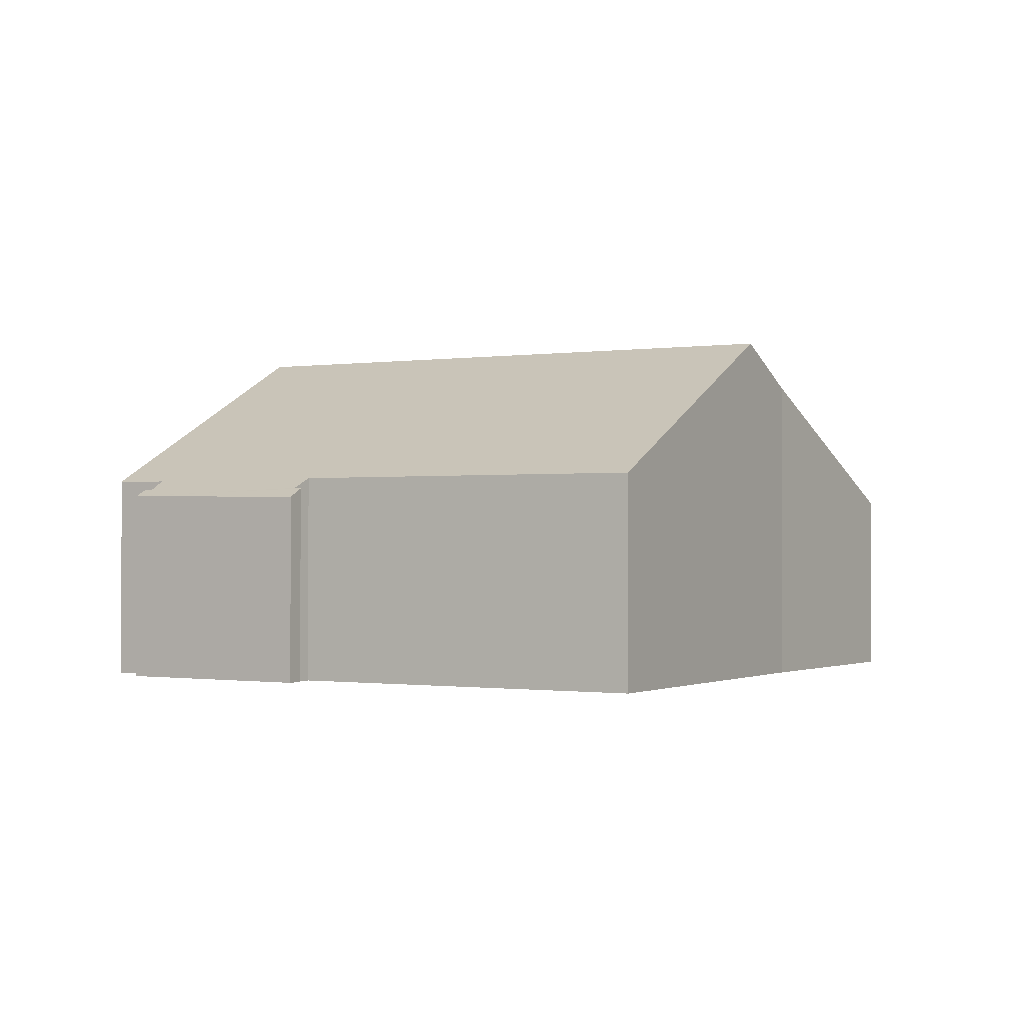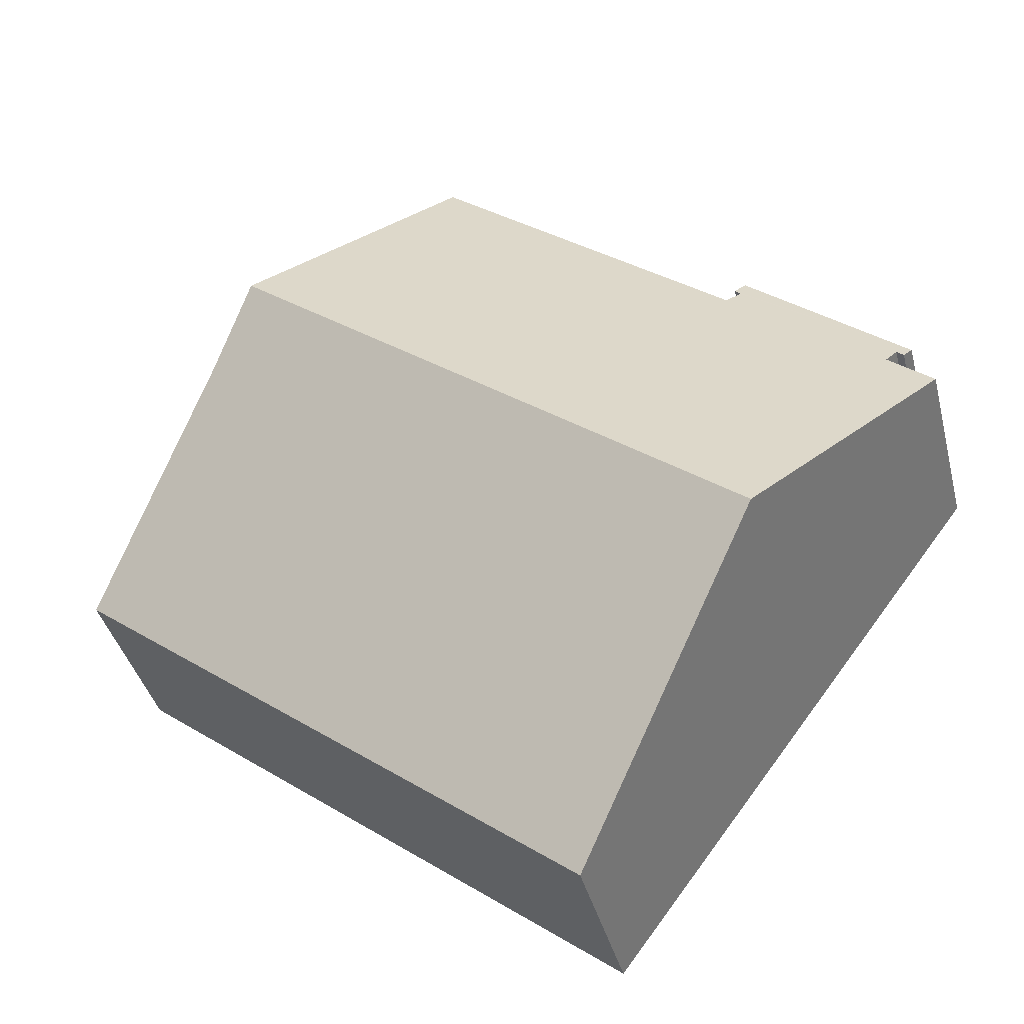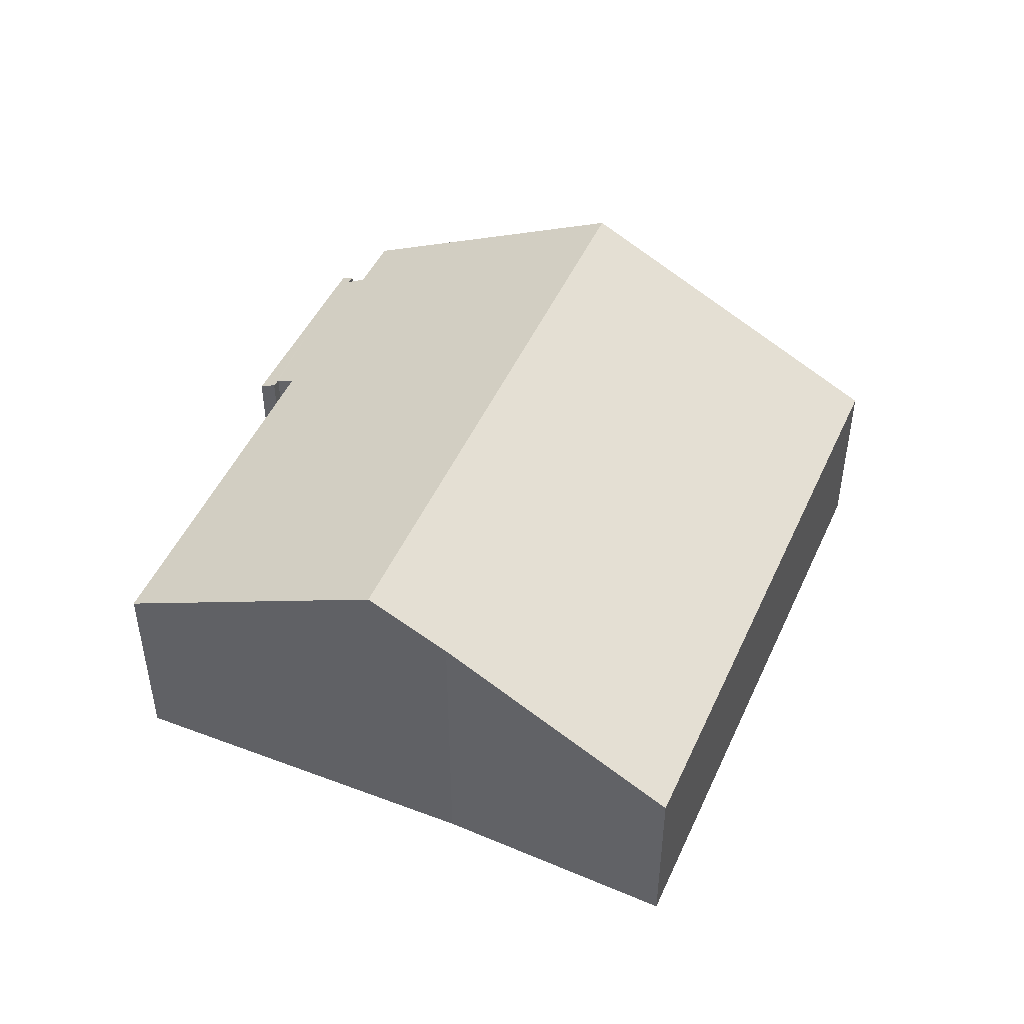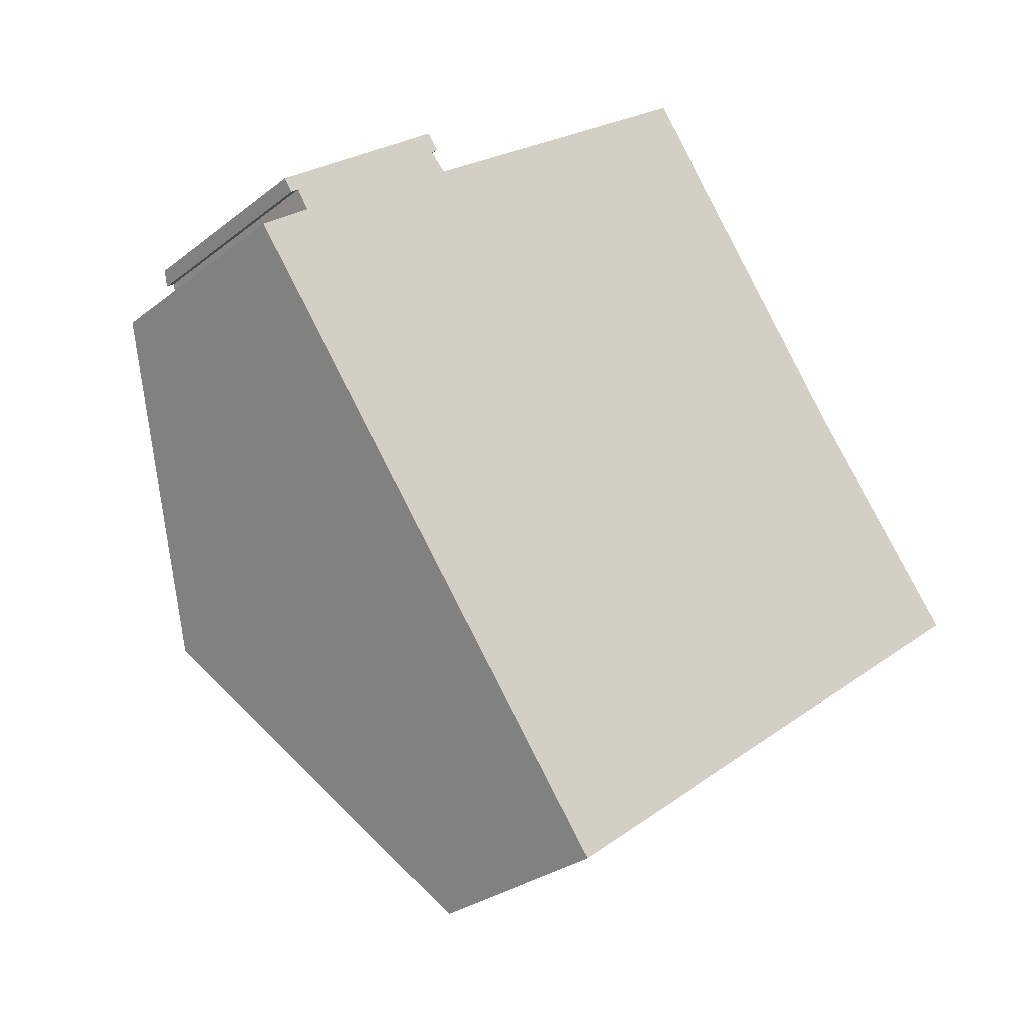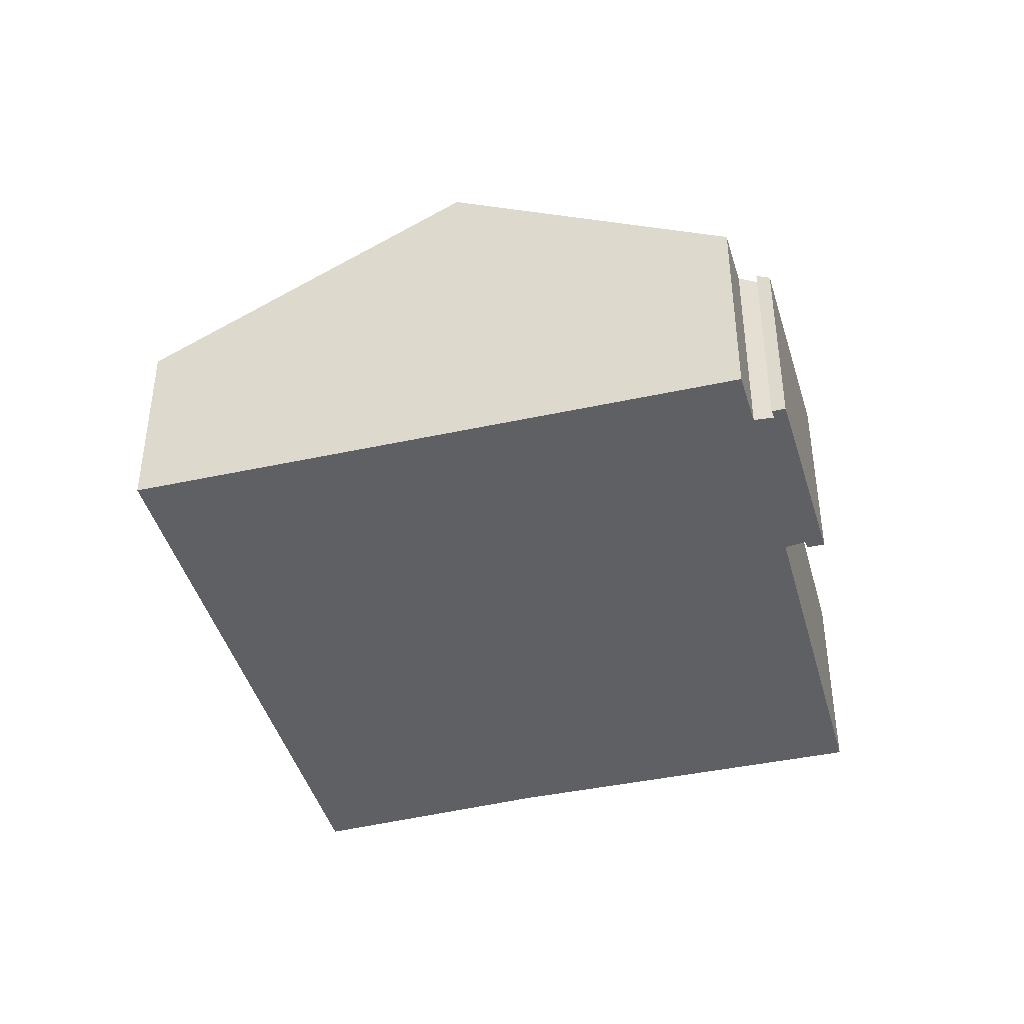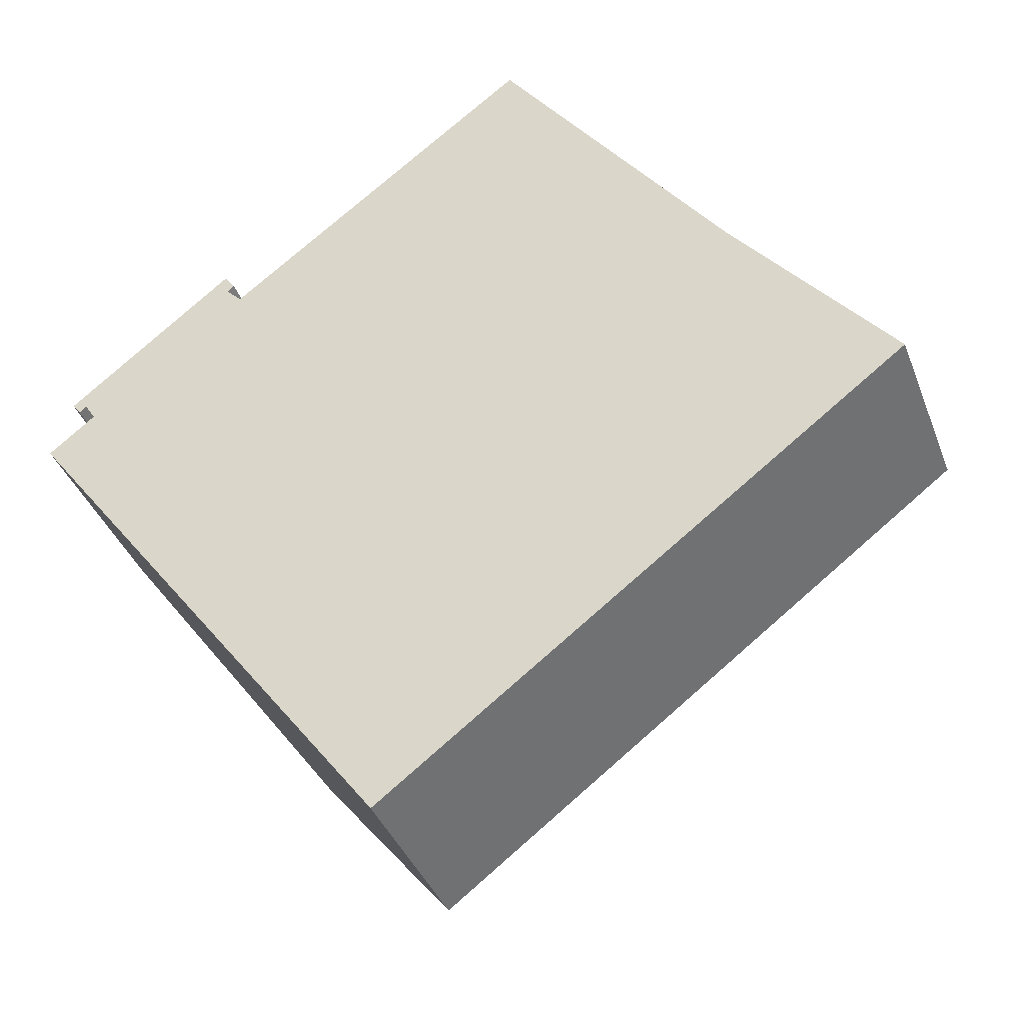
<metadata>
{"format":"obj","ext":"obj","renderer":"f3d","projection":"perspective","resolution":1024,"background":"white","views":[{"elev":-0.7,"azim":-6.6,"up":"+Y"},{"elev":-38.6,"azim":-166.2,"up":"+Z"},{"elev":48.5,"azim":76.4,"up":"+Y"},{"elev":-28.5,"azim":-40.5,"up":"+Z"},{"elev":-42.5,"azim":-112.2,"up":"+Y"},{"elev":-38.2,"azim":19.5,"up":"+Z"}]}
</metadata>
<code>
v  4.725 9.638 -6.309
v  23.77 5.142 -3.101
v  10.1 5.142 -13.49
v  19.56 8.493 2.097
v  18.2 9.638 3.933
v  17.47 9.018 4.927
v  5.452 5.692 4.134
v  13.52 5.695 10.26
v  5.057 5.406 4.55
v  1.233 5.669 0.986
v  0.946 5.4 1.442
v  0 5.688 3.483e-16
v  5.219 5.39 4.715
v  0.534 5.222 1.575
v  4.938 5.151 5.1
v  0.754 5.406 1.282
v  13.52 -6.283e-16 10.26
v  17.47 -3.017e-16 4.927
v  19.56 -1.284e-16 2.097
v  18.2 -2.408e-16 3.933
v  23.77 1.899e-16 -3.101
v  5.219 -2.887e-16 4.715
v  4.938 -3.123e-16 5.1
v  5.452 -2.531e-16 4.134
v  5.057 -2.786e-16 4.55
v  10.1 8.26e-16 -13.49
v  0.754 -7.85e-17 1.282
v  0.946 -8.83e-17 1.442
v  4.725 3.863e-16 -6.309
v  0 0 0
v  1.233 -6.038e-17 0.986
v  0.534 -9.644e-17 1.575
g defaultobject
f 1 2 3
f 2 1 4
f 4 1 5
f 6 7 8
f 7 6 5
f 7 5 1
f 7 1 9
f 9 1 10
f 9 10 11
f 10 1 12
f 13 14 15
f 14 13 9
f 14 9 11
f 14 11 16
f 17 6 8
f 6 17 18
f 6 18 5
f 5 18 4
f 4 18 19
f 19 18 20
f 19 2 4
f 2 19 21
f 15 22 13
f 22 15 23
f 9 24 7
f 24 9 25
f 21 3 2
f 3 21 26
f 11 27 16
f 27 11 28
f 13 25 9
f 25 13 22
f 26 1 3
f 1 26 29
f 1 29 12
f 12 29 30
f 31 11 10
f 11 31 28
f 27 14 16
f 14 27 32
f 30 10 12
f 10 30 31
f 32 15 14
f 15 32 23
f 7 17 8
f 17 7 24
f 27 23 32
f 23 27 28
f 23 28 31
f 29 31 30
f 31 29 23
f 23 29 25
f 25 29 24
f 24 29 17
f 17 29 26
f 17 26 18
f 18 26 20
f 20 26 19
f 19 26 21
f 22 23 25

</code>
